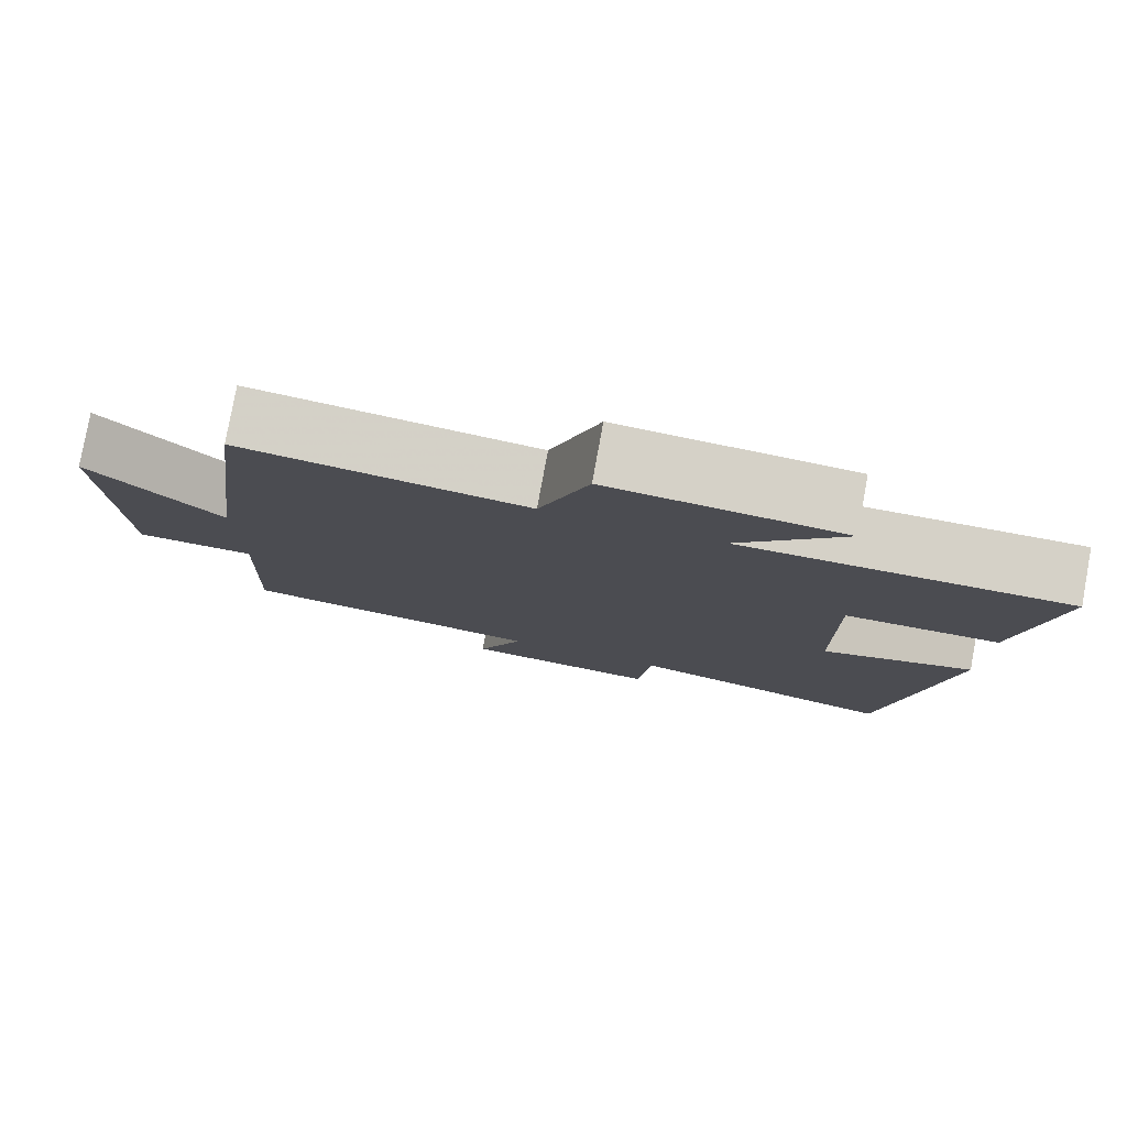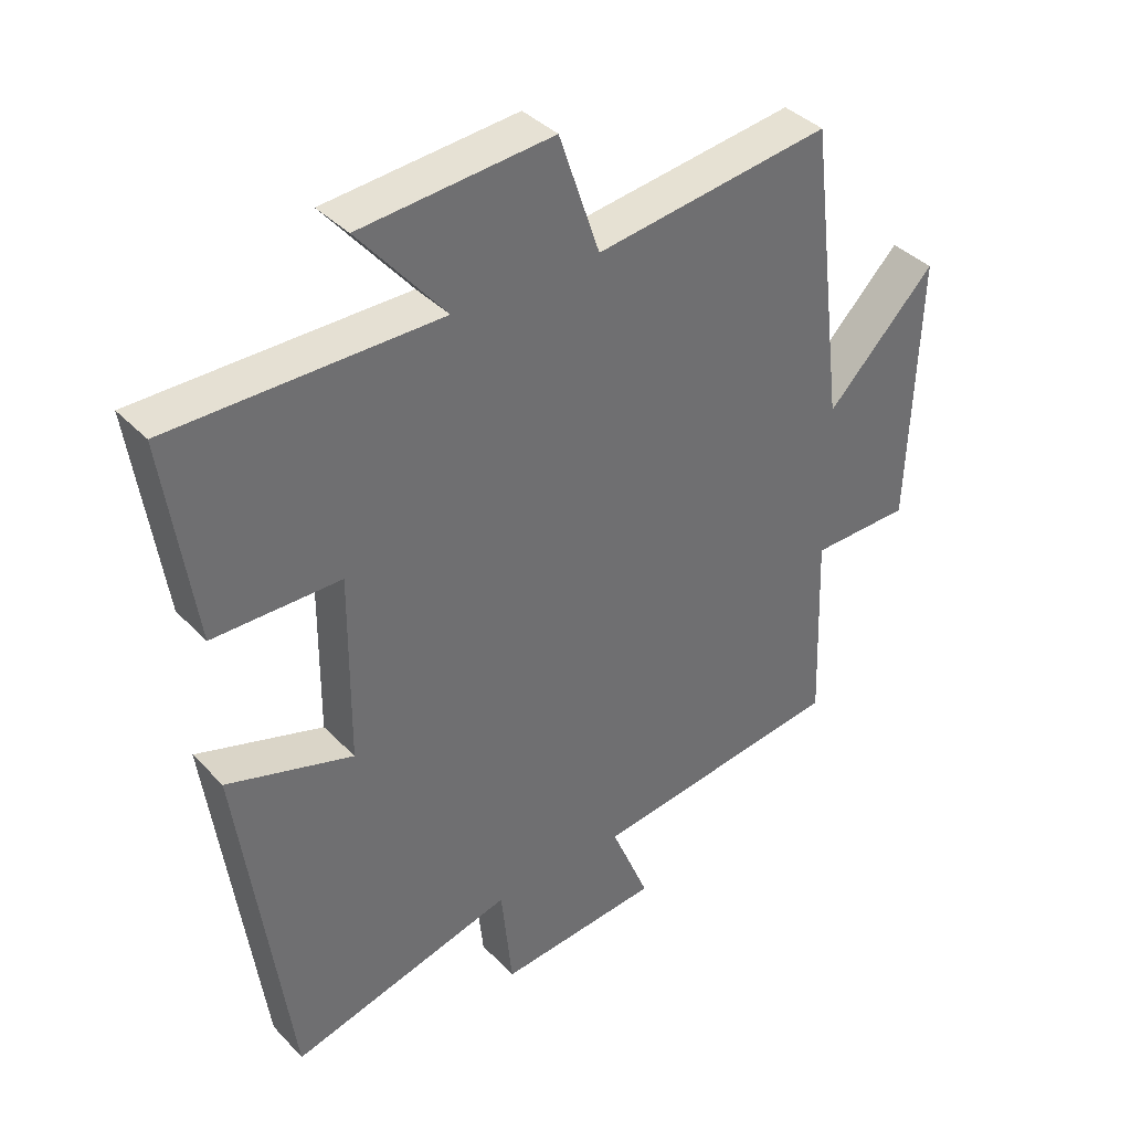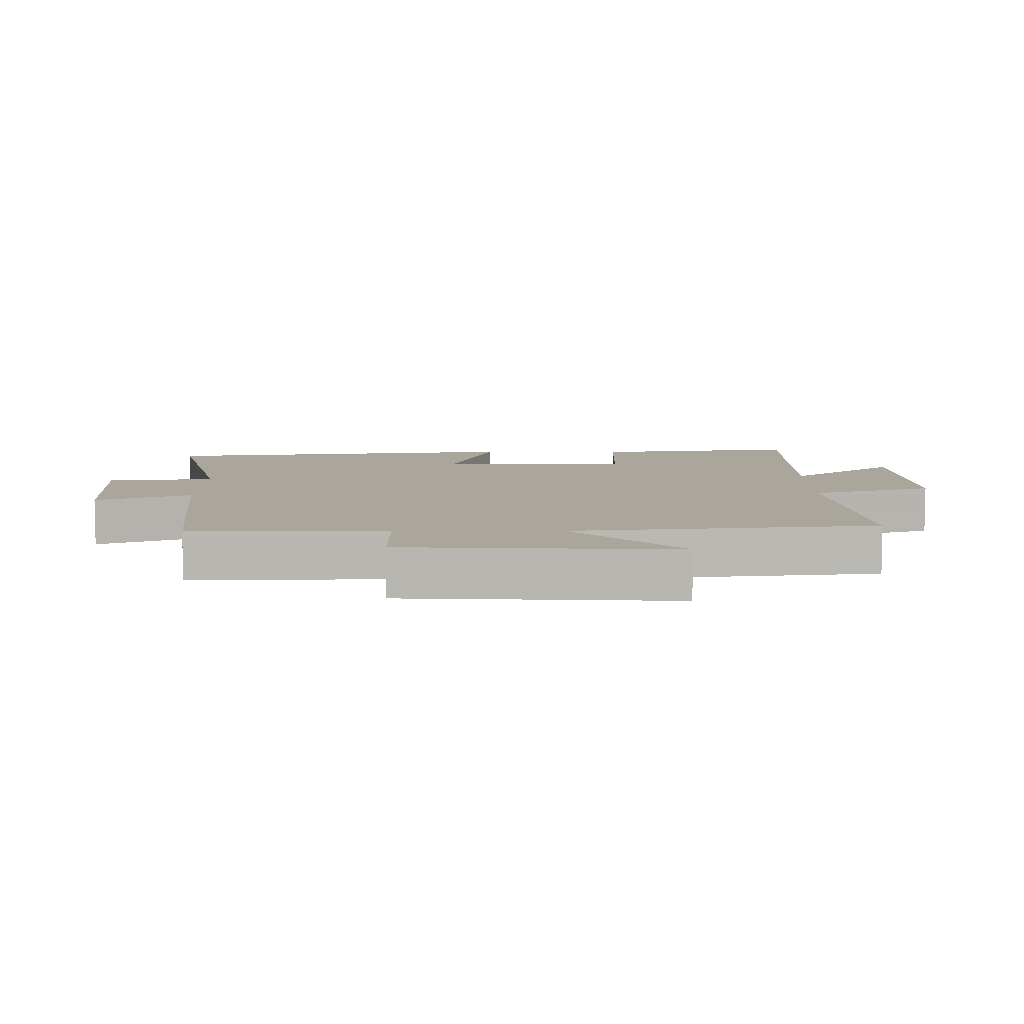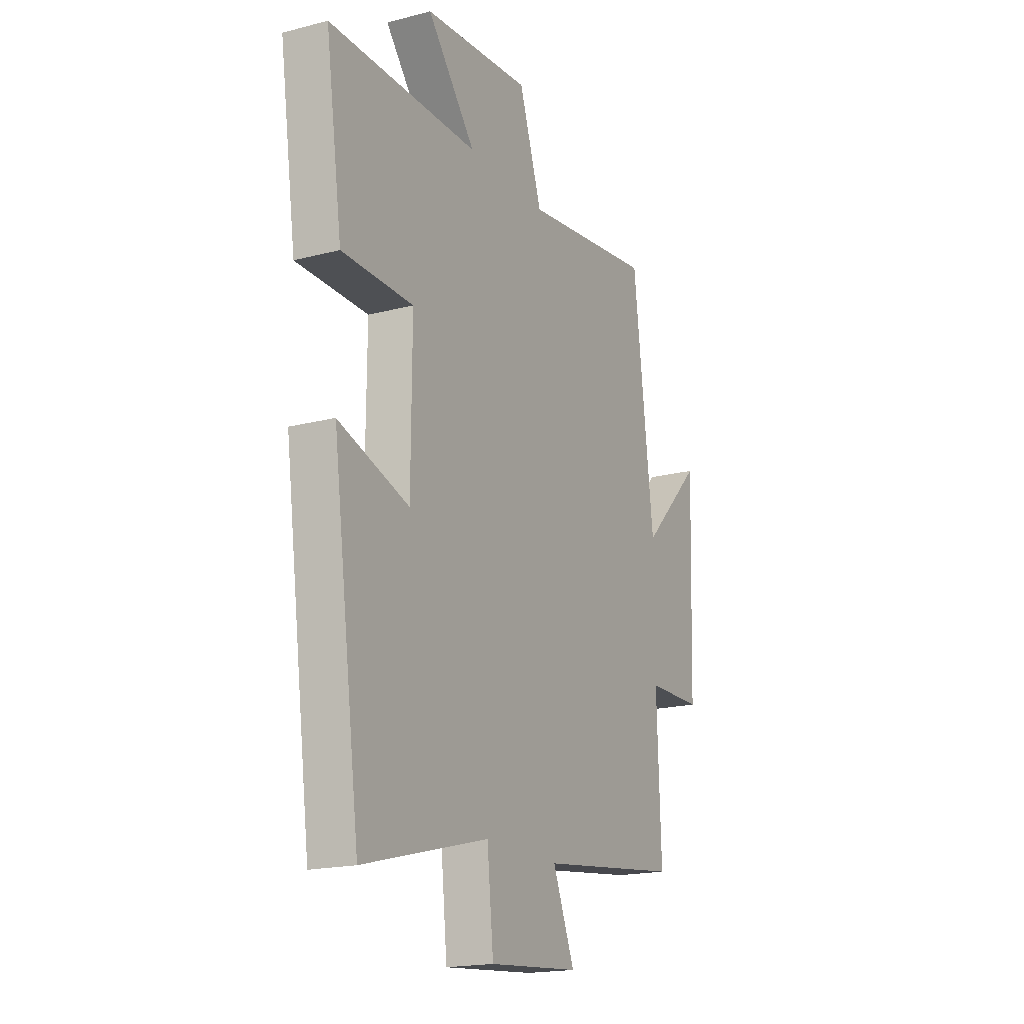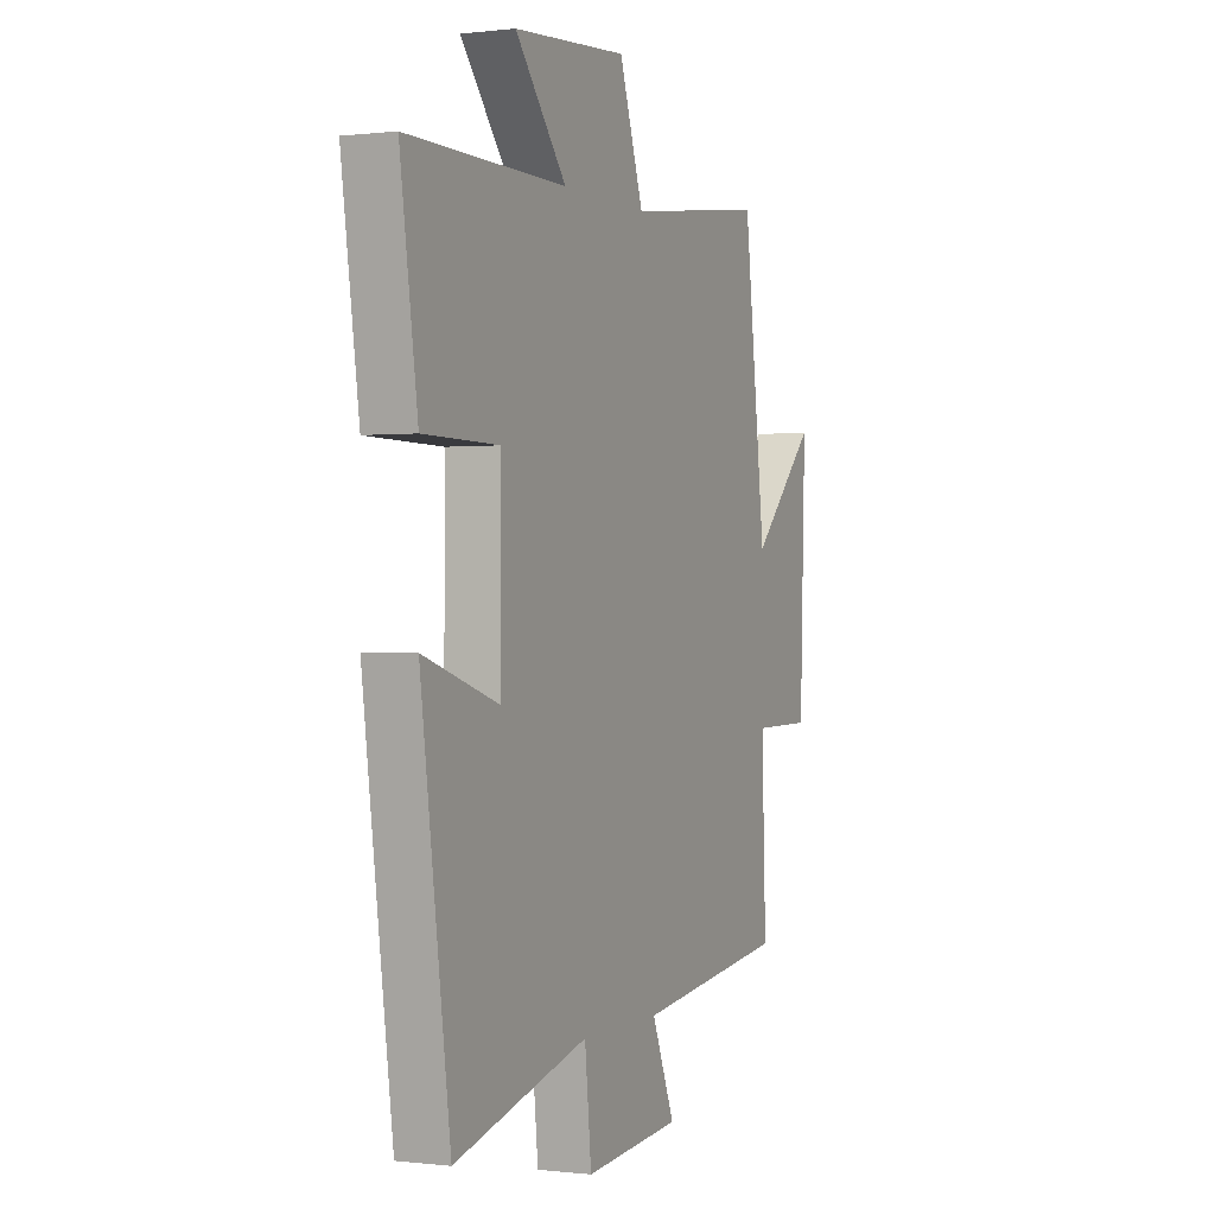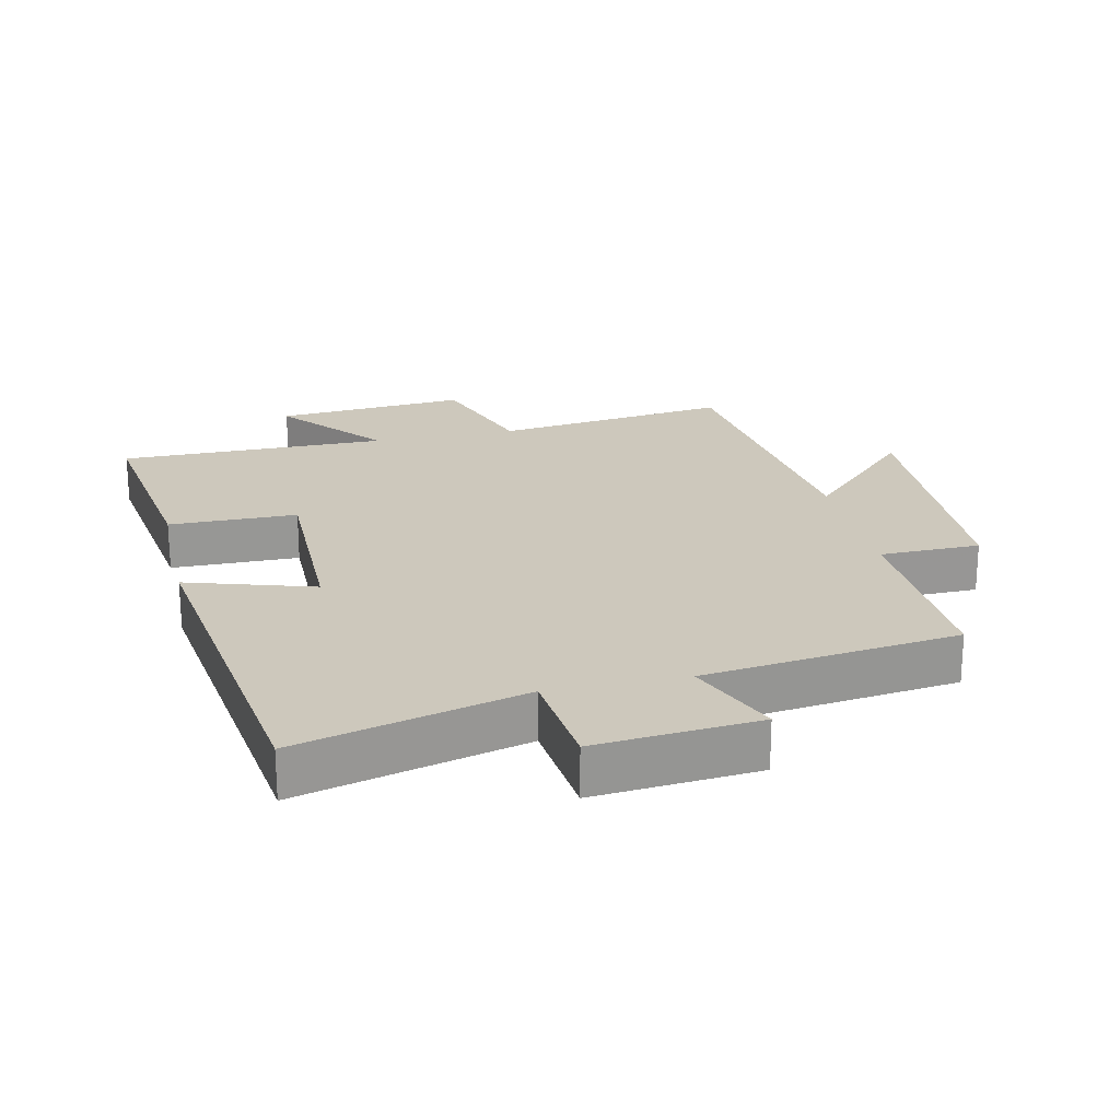
<metadata>
{"format":"obj","ext":"obj","renderer":"f3d","projection":"perspective","resolution":1024,"background":"white","views":[{"elev":79.2,"azim":10.4,"up":"+Z"},{"elev":38.3,"azim":142.0,"up":"+Z"},{"elev":8.0,"azim":-89.3,"up":"+Y"},{"elev":-18.5,"azim":116.7,"up":"+Z"},{"elev":-0.1,"azim":114.2,"up":"+Z"},{"elev":22.1,"azim":167.4,"up":"+Y"}]}
</metadata>
<code>
v -0.511 0.07 -0.451
v -0.5 0.07 -0.155
v -0.652 0.07 -0.153
v -0.666 0.07 0.259
v -0.5 0.07 0.091
v -0.444 0.07 0.547
v -0.085 0.07 0.5
v -0.023 0.07 0.683
v 0.269 0.07 0.659
v 0.137 0.07 0.5
v 0.545 0.07 0.501
v 0.5 0.07 0.191
v 0.306 0.07 0.189
v 0.308 0.07 -0.099
v 0.5 0.07 -0.039
v 0.425 0.07 -0.59
v 0.082 0.07 -0.5
v 0.065 0.07 -0.664
v -0.183 0.07 -0.642
v -0.124 0.07 -0.5
v -0.511 0 -0.451
v -0.5 0 -0.155
v -0.652 0 -0.153
v -0.666 0 0.259
v -0.5 0 0.091
v -0.444 0 0.547
v -0.085 0 0.5
v -0.023 0 0.683
v 0.269 0 0.659
v 0.137 0 0.5
v 0.545 0 0.501
v 0.5 0 0.191
v 0.306 0 0.189
v 0.308 0 -0.099
v 0.5 0 -0.039
v 0.425 0 -0.59
v 0.082 0 -0.5
v 0.065 0 -0.664
v -0.183 0 -0.642
v -0.124 0 -0.5
f 17 18 19 20
f 17 20 1 2
f 14 15 16 17
f 13 14 17 2
f 10 11 12 13
f 10 13 2 3
f 7 8 9 10
f 7 10 3
f 5 6 7
f 5 7 3
f 3 4 5
f 40 39 38 37
f 22 21 40 37
f 37 36 35 34
f 22 37 34 33
f 33 32 31 30
f 23 22 33 30
f 30 29 28 27
f 23 30 27
f 27 26 25
f 23 27 25
f 25 24 23
f 1 21 22 2
f 2 22 23 3
f 3 23 24 4
f 4 24 25 5
f 5 25 26 6
f 6 26 27 7
f 7 27 28 8
f 8 28 29 9
f 9 29 30 10
f 10 30 31 11
f 11 31 32 12
f 12 32 33 13
f 13 33 34 14
f 14 34 35 15
f 15 35 36 16
f 16 36 37 17
f 17 37 38 18
f 18 38 39 19
f 19 39 40 20
f 20 40 21 1

</code>
